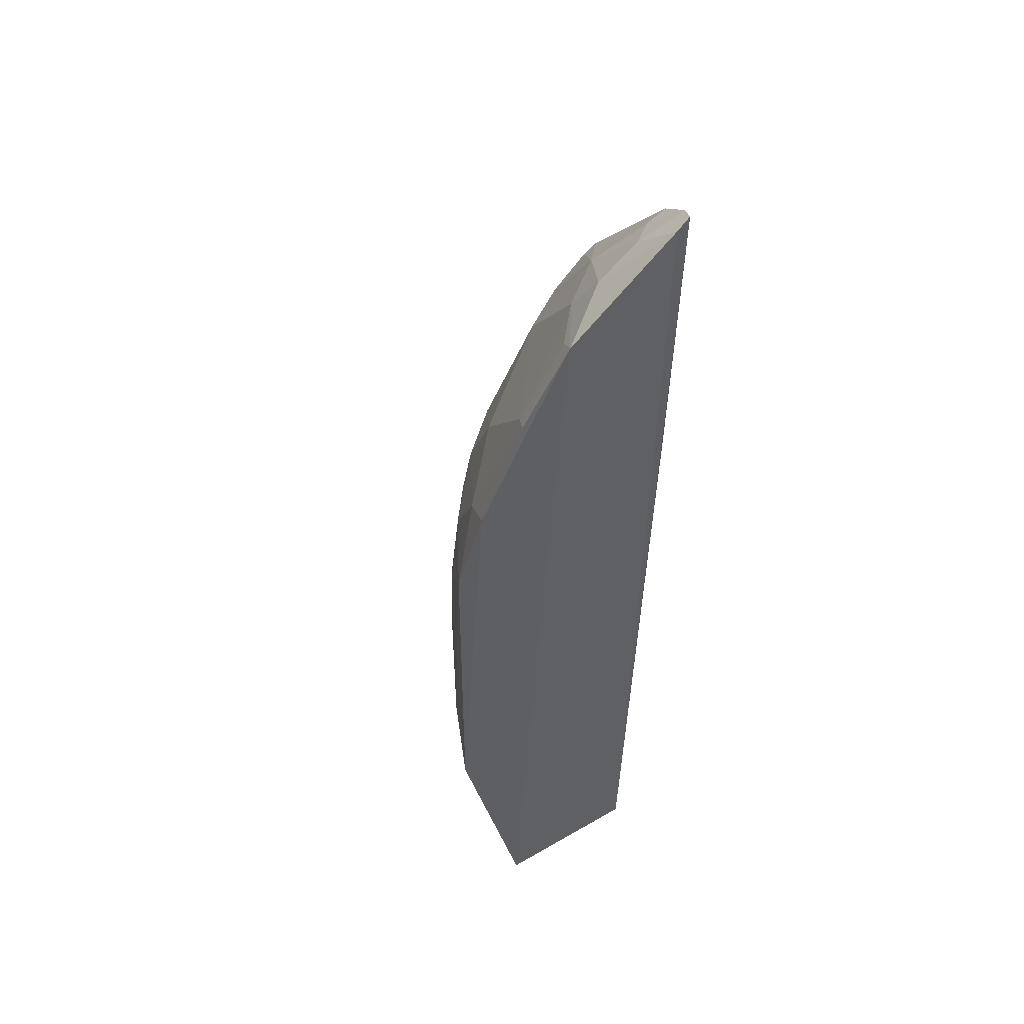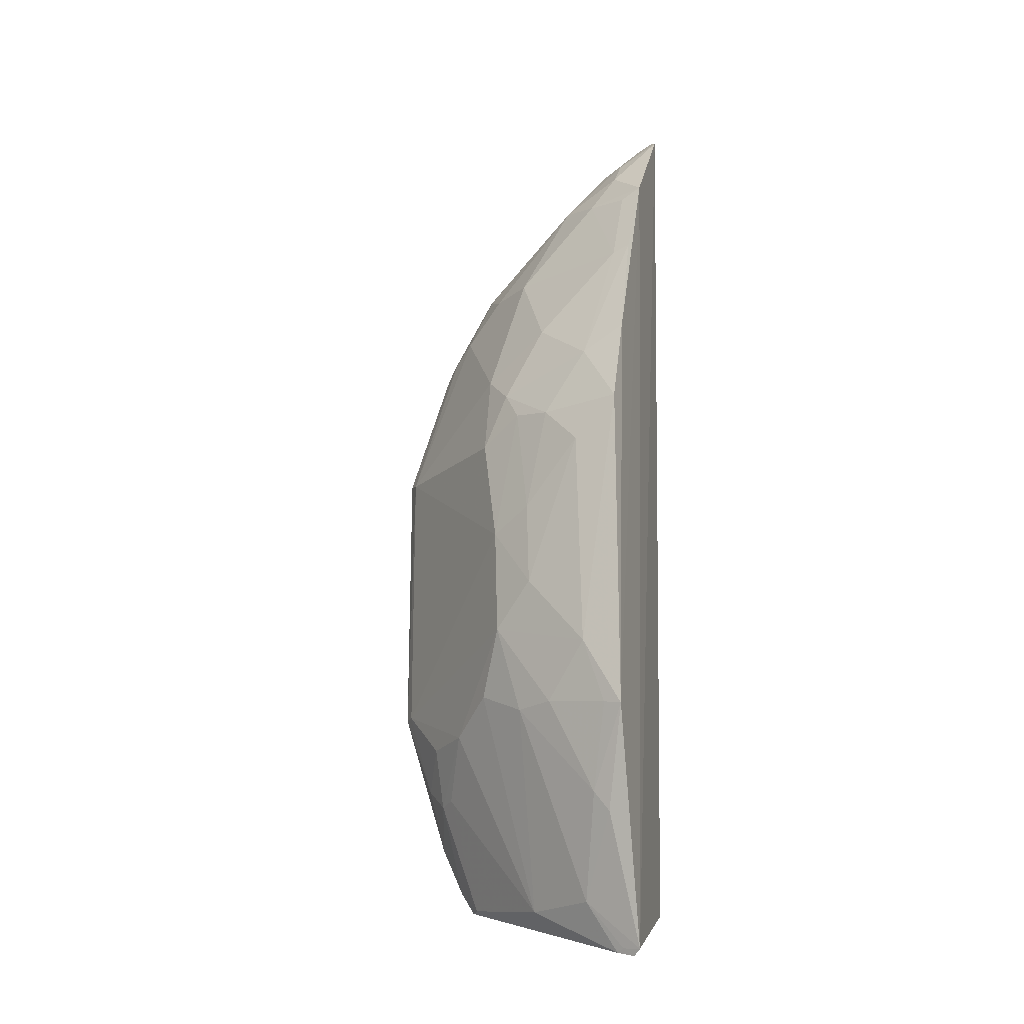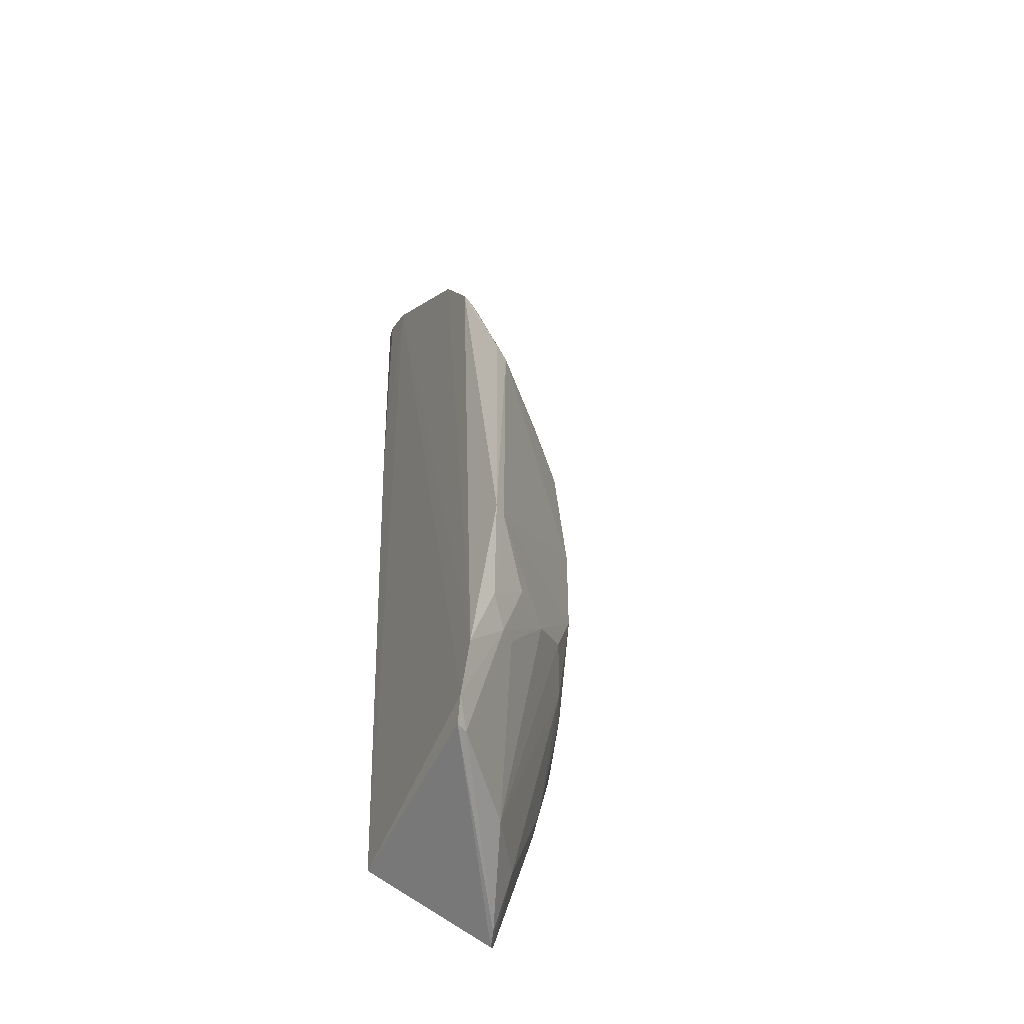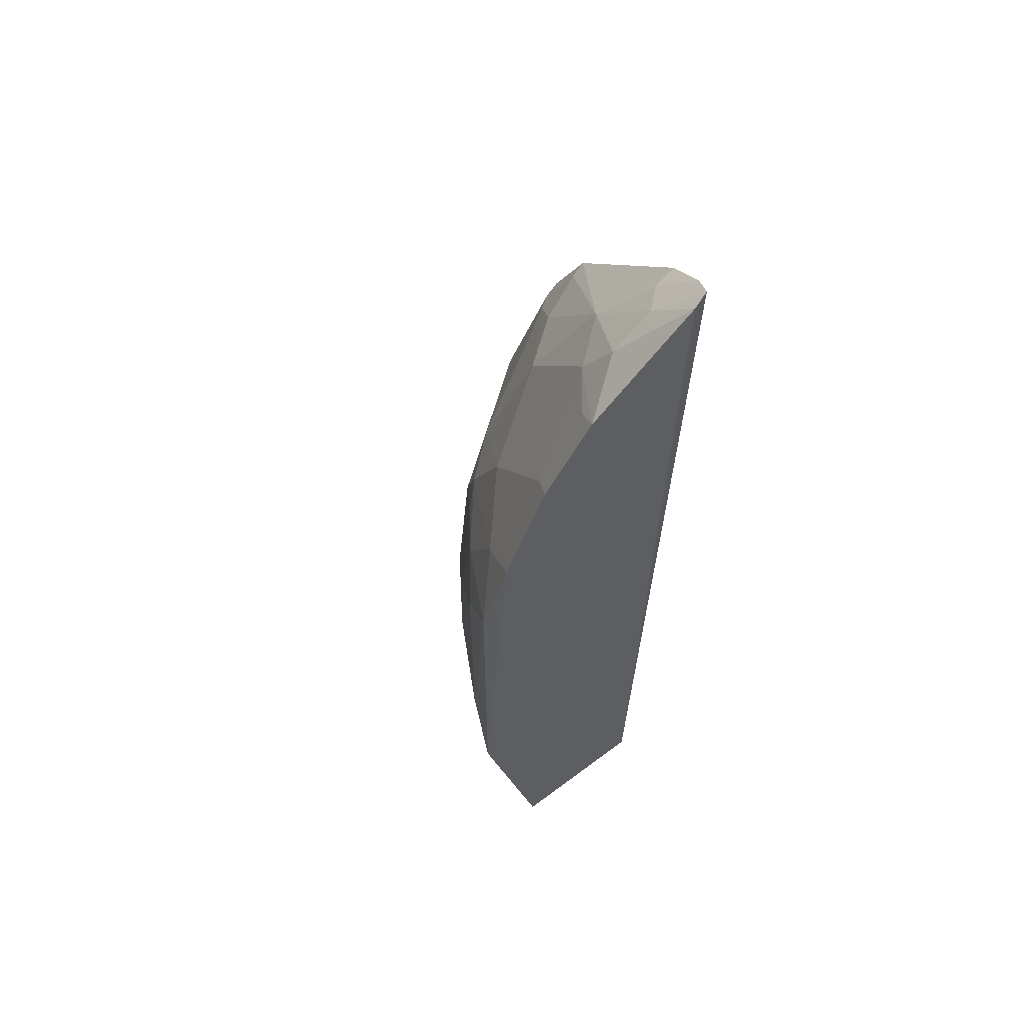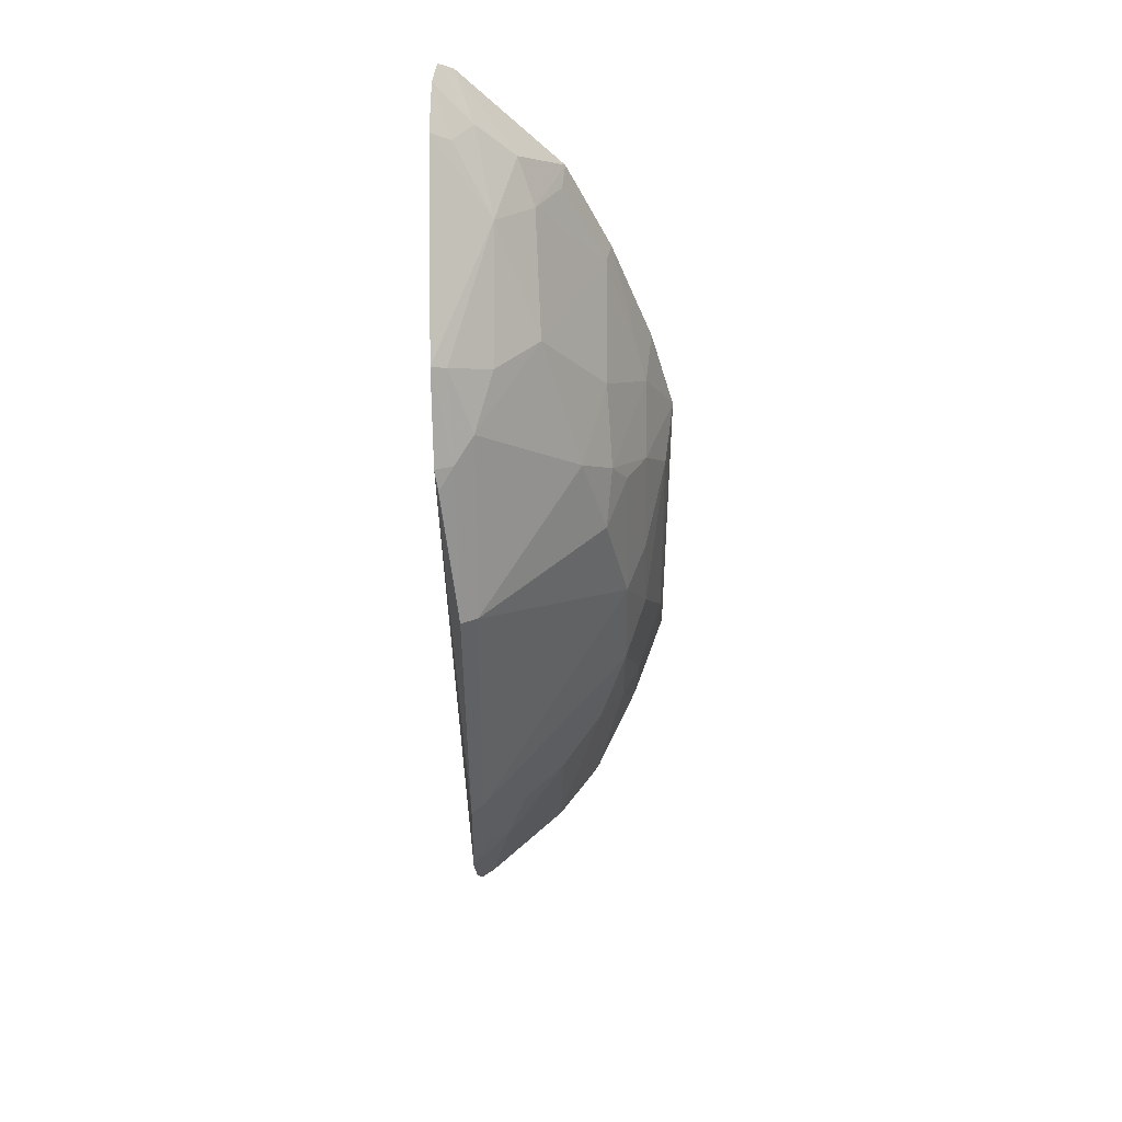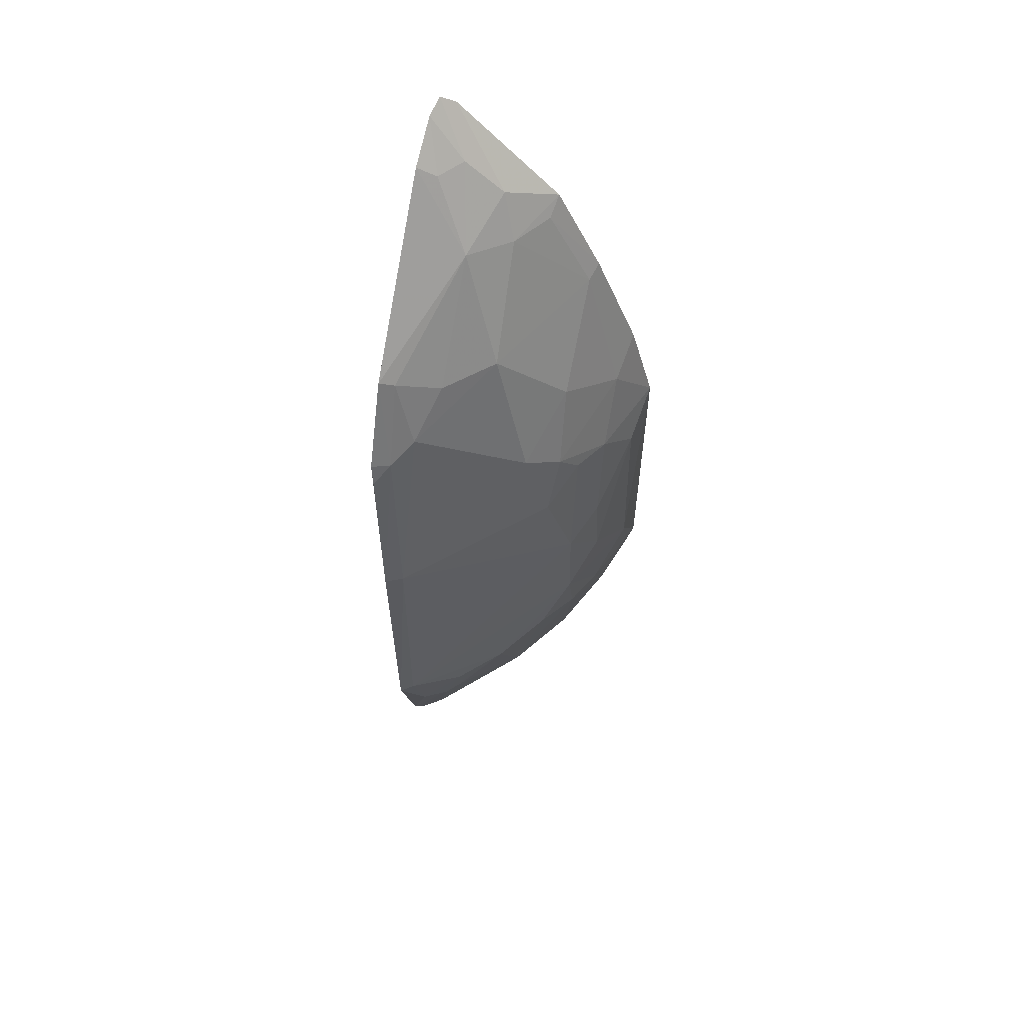
<metadata>
{"format":"obj","ext":"obj","renderer":"f3d","projection":"perspective","resolution":1024,"background":"white","views":[{"elev":46.9,"azim":68.0,"up":"+Y"},{"elev":-15.0,"azim":16.4,"up":"+Y"},{"elev":-51.5,"azim":-116.7,"up":"+Y"},{"elev":58.5,"azim":60.2,"up":"+Y"},{"elev":44.0,"azim":-90.3,"up":"+Y"},{"elev":60.6,"azim":-74.3,"up":"+Y"}]}
</metadata>
<code>
v -0.2251 -0.2649 0.2859
v -0.2253 -0.2348 0.1956
v -0.2201 -0.2602 0.2899
v -0.222 0.3967 0.1767
v -0.4266 0.1109 0.1873
v -0.2183 0.3909 0.1867
v -0.3809 -0.2163 0.1878
v -0.2223 0.1251 0.3329
v -0.3598 0.2669 0.1826
v -0.3706 -0.2311 0.1911
v -0.3193 -0.03466 0.3004
v -0.2627 0.3727 0.1723
v -0.2172 0.3202 0.2559
v -0.3165 0.1468 0.2872
v -0.3028 -0.09401 0.2998
v -0.4211 -0.0802 0.1969
v -0.2253 0.2045 0.1805
v -0.3952 0.215 0.1738
v -0.2448 0.3673 0.1994
v -0.2209 -0.09734 0.333
v -0.3159 0.2536 0.2402
v -0.2201 0.2595 0.2868
v -0.2932 0.05257 0.3131
v -0.3344 0.1091 0.2836
v -0.2588 -0.2281 0.2846
v -0.3629 -0.1056 0.2543
v -0.4272 -0.08123 0.1885
v -0.2349 0.3915 0.1736
v -0.3636 0.2708 0.1726
v -0.244 0.3441 0.2258
v -0.2864 0.3251 0.2113
v -0.2196 0.1842 0.3159
v -0.2773 -0.09079 0.3131
v -0.3739 0.2253 0.1984
v -0.2894 0.1973 0.2833
v -0.2316 0.3124 0.2538
v -0.2789 0.1232 0.312
v -0.2483 -0.05144 0.3289
v -0.3212 0.03664 0.2996
v -0.2378 -0.2626 0.2814
v -0.2457 -0.1549 0.3122
v -0.3885 -0.1525 0.2133
v -0.3052 -0.2334 0.2529
v -0.3352 -0.08083 0.2824
v -0.4196 0.1083 0.1983
v -0.3964 -0.1832 0.1862
v -0.2607 0.3661 0.1858
v -0.3893 0.213 0.1858
v -0.3456 0.2545 0.2106
v -0.2604 0.3166 0.2367
v -0.3354 0.166 0.2666
v -0.2495 0.1677 0.3117
v -0.2325 0.2557 0.2833
v -0.2525 0.09677 0.3274
v -0.3047 0.1275 0.298
v -0.2913 -0.00358 0.315
v -0.2337 -0.09533 0.3288
v -0.2329 -0.2597 0.2847
v -0.2348 -0.1685 0.3124
v -0.3655 -0.2295 0.1994
v -0.3903 -0.1108 0.2258
v -0.4034 -0.1394 0.1992
v -0.3785 -0.149 0.224
v -0.4002 0.2011 0.1761
f 1 2 3
f 6 3 2
f 6 2 4
f 10 7 2
f 10 2 1
f 12 2 7
f 13 3 6
f 17 4 2
f 17 2 12
f 19 6 4
f 20 3 13
f 26 11 16
f 27 5 18
f 28 17 12
f 28 4 17
f 28 19 4
f 30 13 6
f 30 6 19
f 31 30 19
f 31 29 9
f 31 12 29
f 32 20 13
f 32 8 20
f 32 13 22
f 33 11 15
f 36 22 13
f 38 20 8
f 38 11 33
f 39 16 11
f 40 10 1
f 41 33 15
f 41 15 25
f 43 25 15
f 43 40 25
f 44 15 11
f 44 11 26
f 44 43 15
f 44 26 43
f 45 27 16
f 45 5 27
f 45 16 39
f 45 39 24
f 46 27 18
f 46 7 42
f 46 18 29
f 46 29 12
f 46 12 7
f 47 28 12
f 47 19 28
f 47 31 19
f 47 12 31
f 48 29 18
f 48 9 29
f 48 34 9
f 48 45 34
f 48 5 45
f 49 31 9
f 49 21 31
f 49 34 21
f 49 9 34
f 50 31 21
f 50 30 31
f 50 36 13
f 50 13 30
f 51 21 34
f 51 35 21
f 51 14 35
f 51 34 45
f 51 45 24
f 51 24 14
f 52 32 22
f 52 35 14
f 52 14 37
f 52 37 8
f 52 8 32
f 53 22 36
f 53 52 22
f 53 35 52
f 53 36 50
f 53 50 21
f 53 21 35
f 54 37 23
f 54 8 37
f 54 38 8
f 55 23 37
f 55 39 23
f 55 24 39
f 55 37 14
f 55 14 24
f 56 11 38
f 56 39 11
f 56 23 39
f 56 54 23
f 56 38 54
f 57 38 33
f 57 20 38
f 57 41 20
f 57 33 41
f 58 3 25
f 58 25 40
f 58 40 1
f 58 1 3
f 59 41 25
f 59 25 3
f 59 3 20
f 59 20 41
f 60 42 7
f 60 7 10
f 60 10 40
f 60 40 43
f 61 42 26
f 61 26 16
f 62 16 27
f 62 46 42
f 62 27 46
f 62 61 16
f 62 42 61
f 63 43 26
f 63 26 42
f 63 60 43
f 63 42 60
f 64 48 18
f 64 18 5
f 64 5 48

</code>
